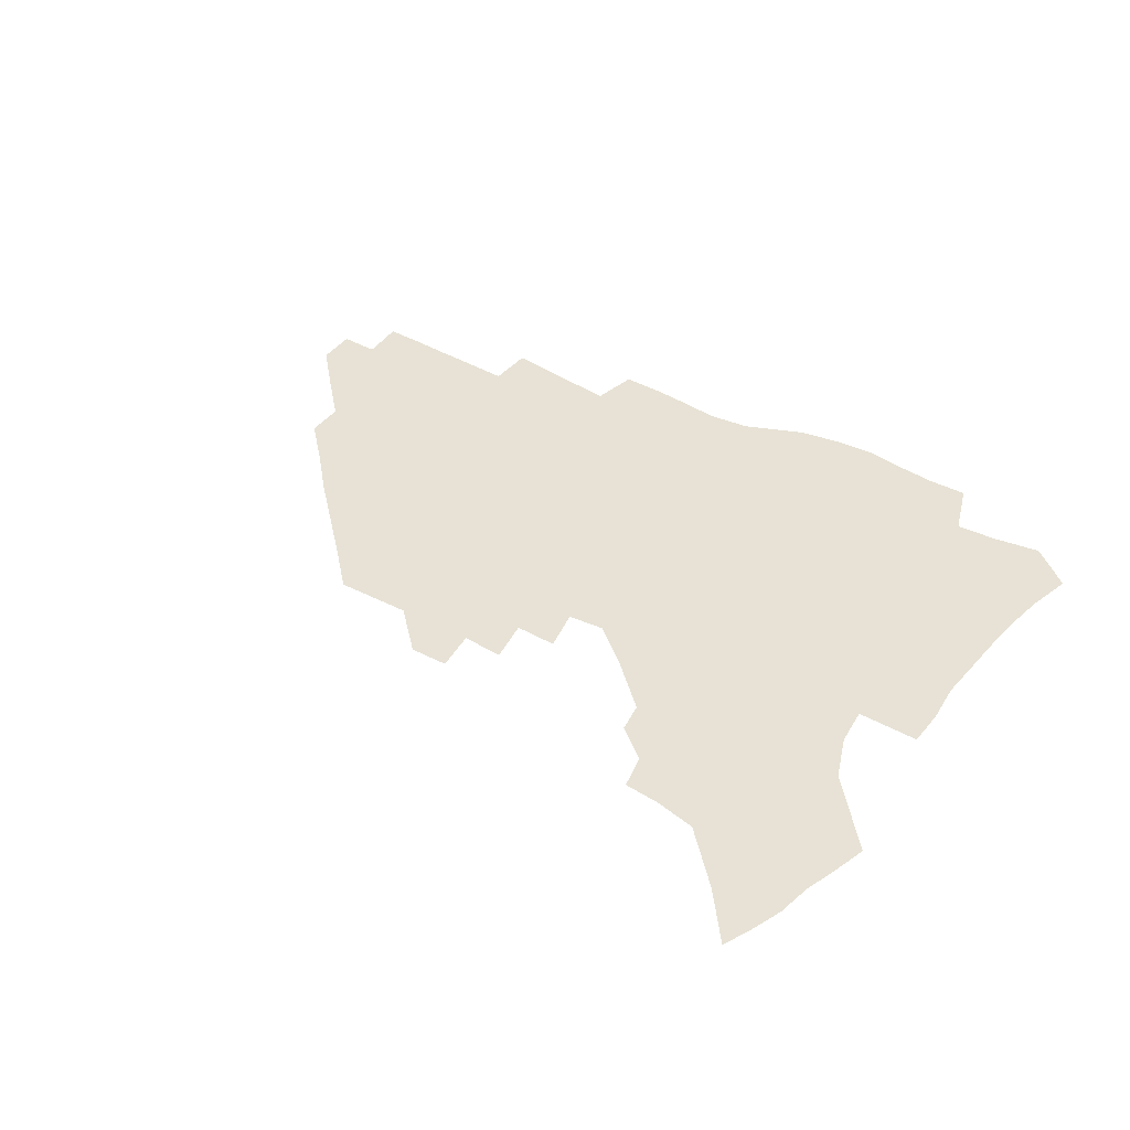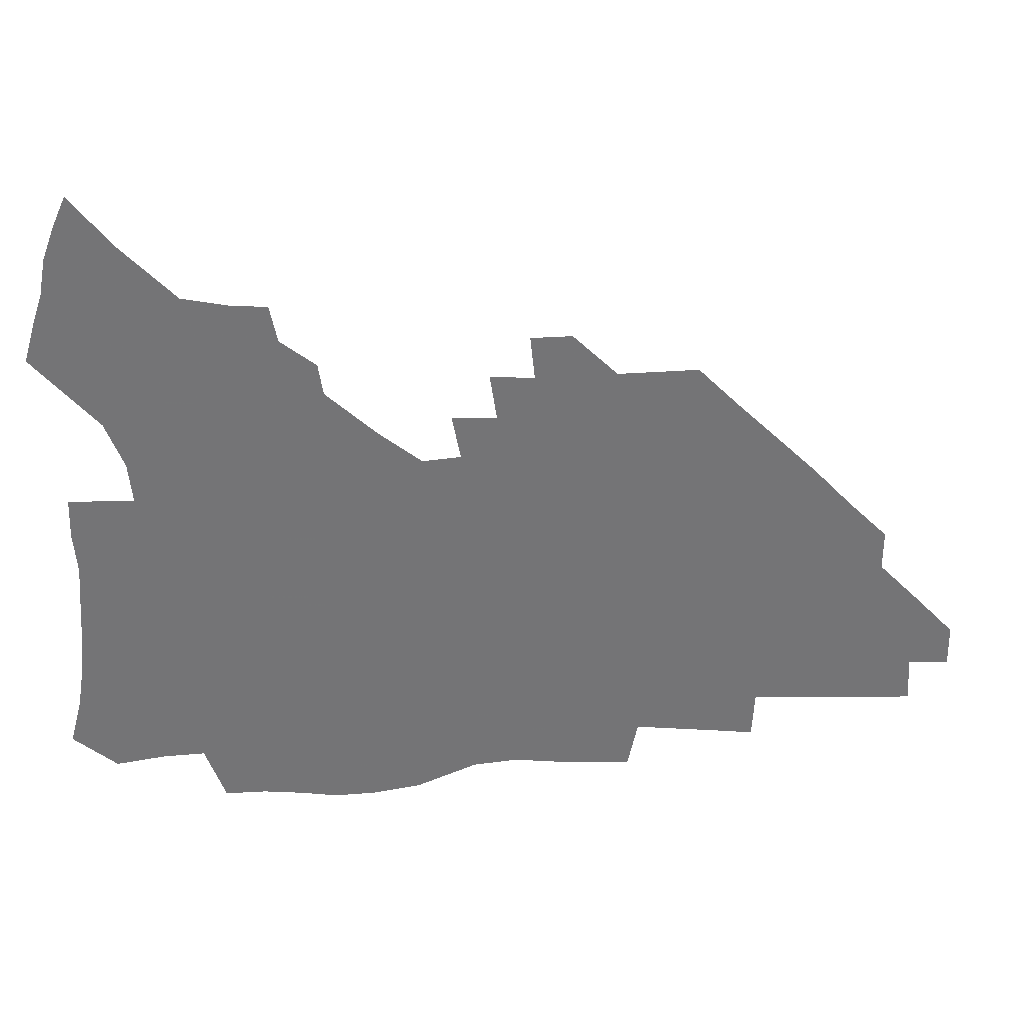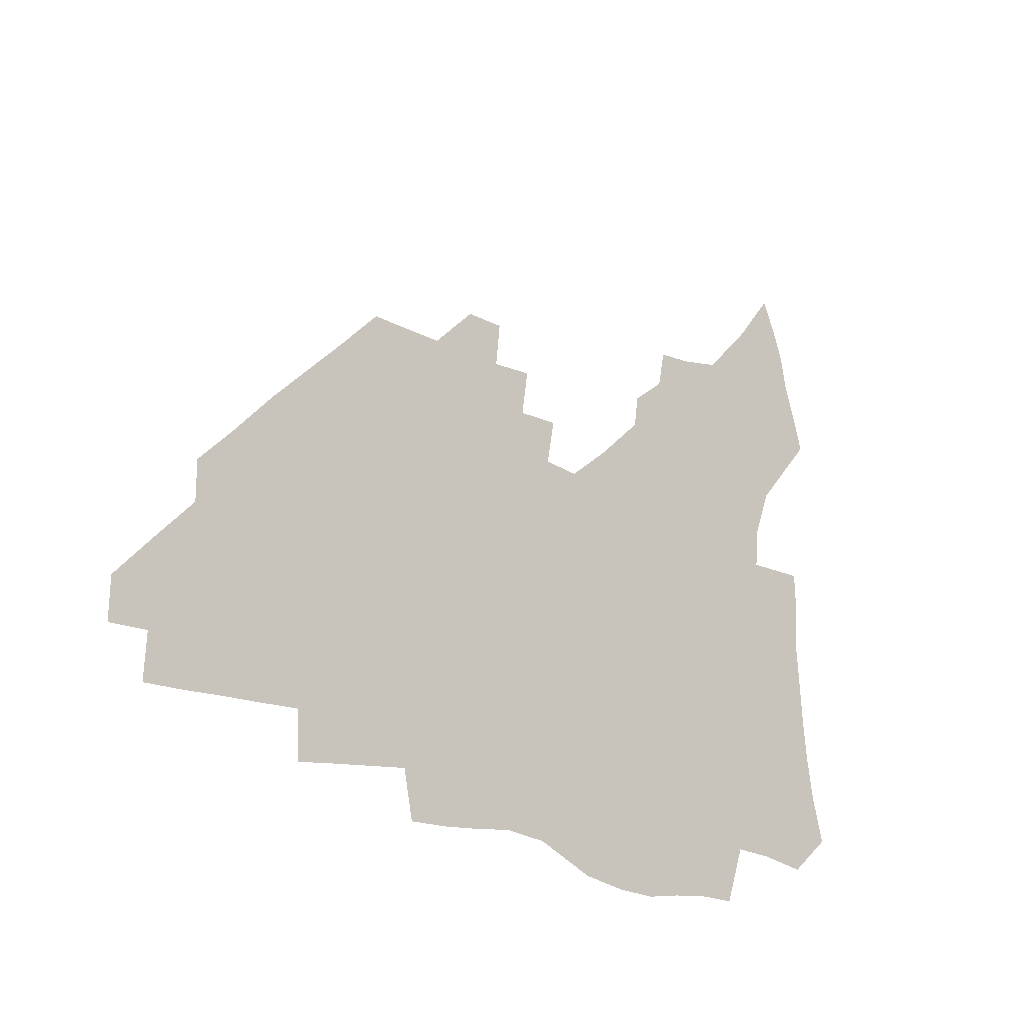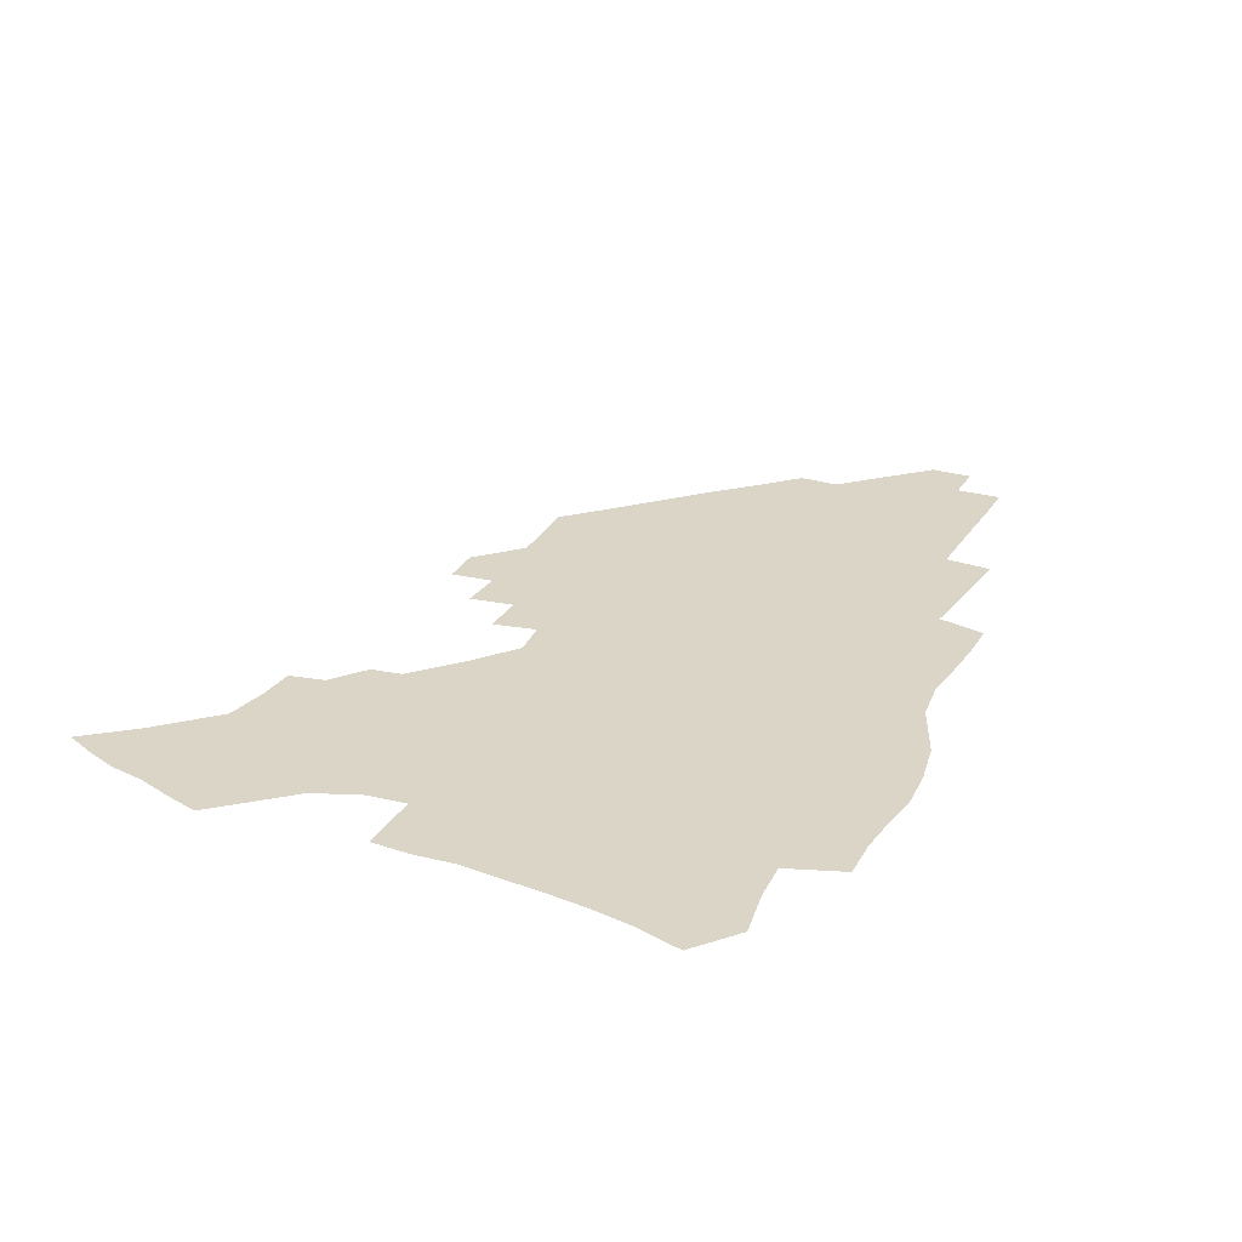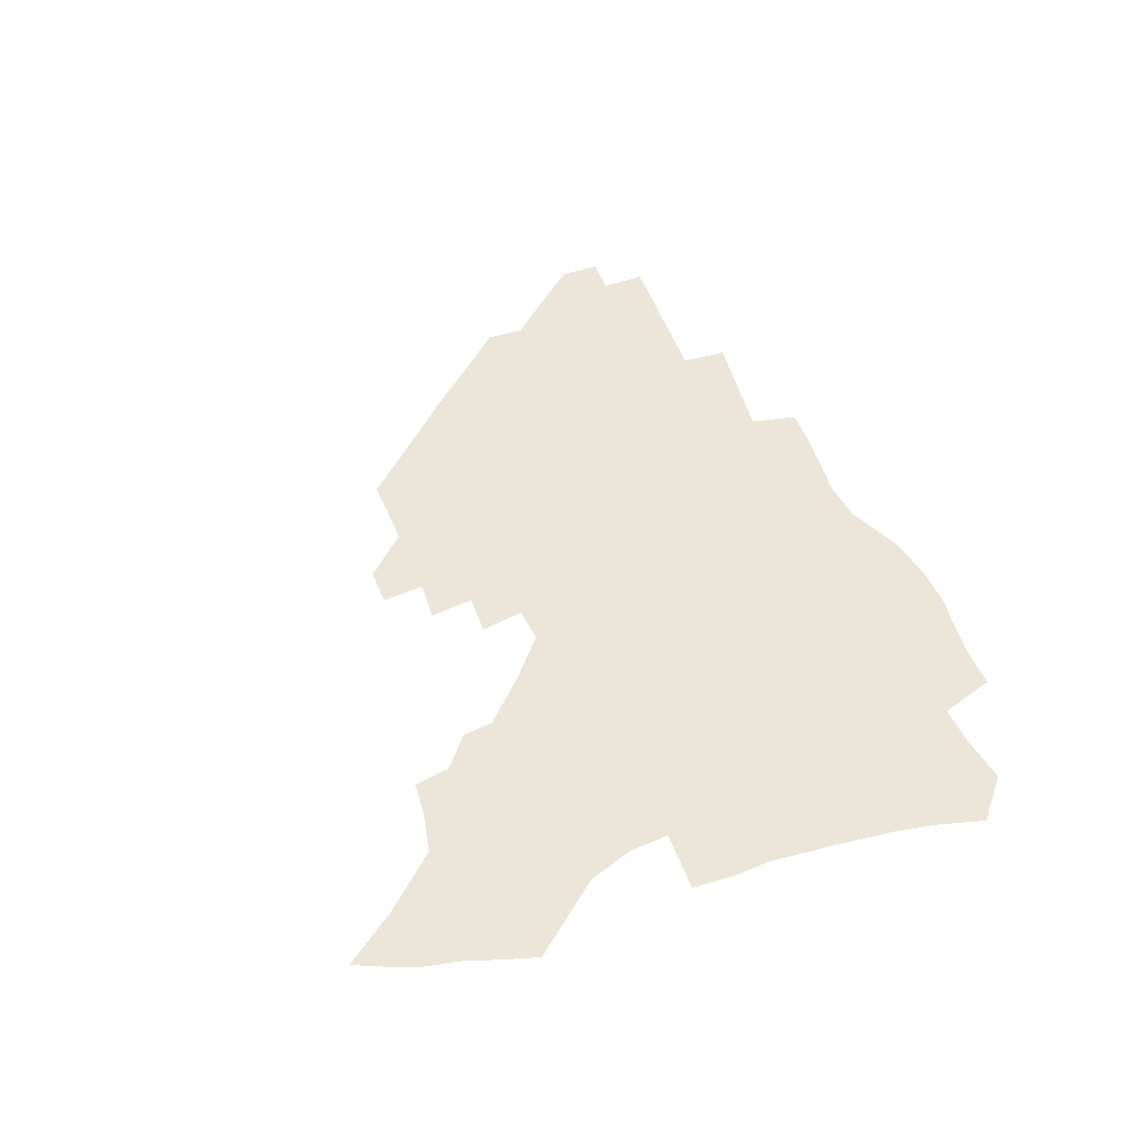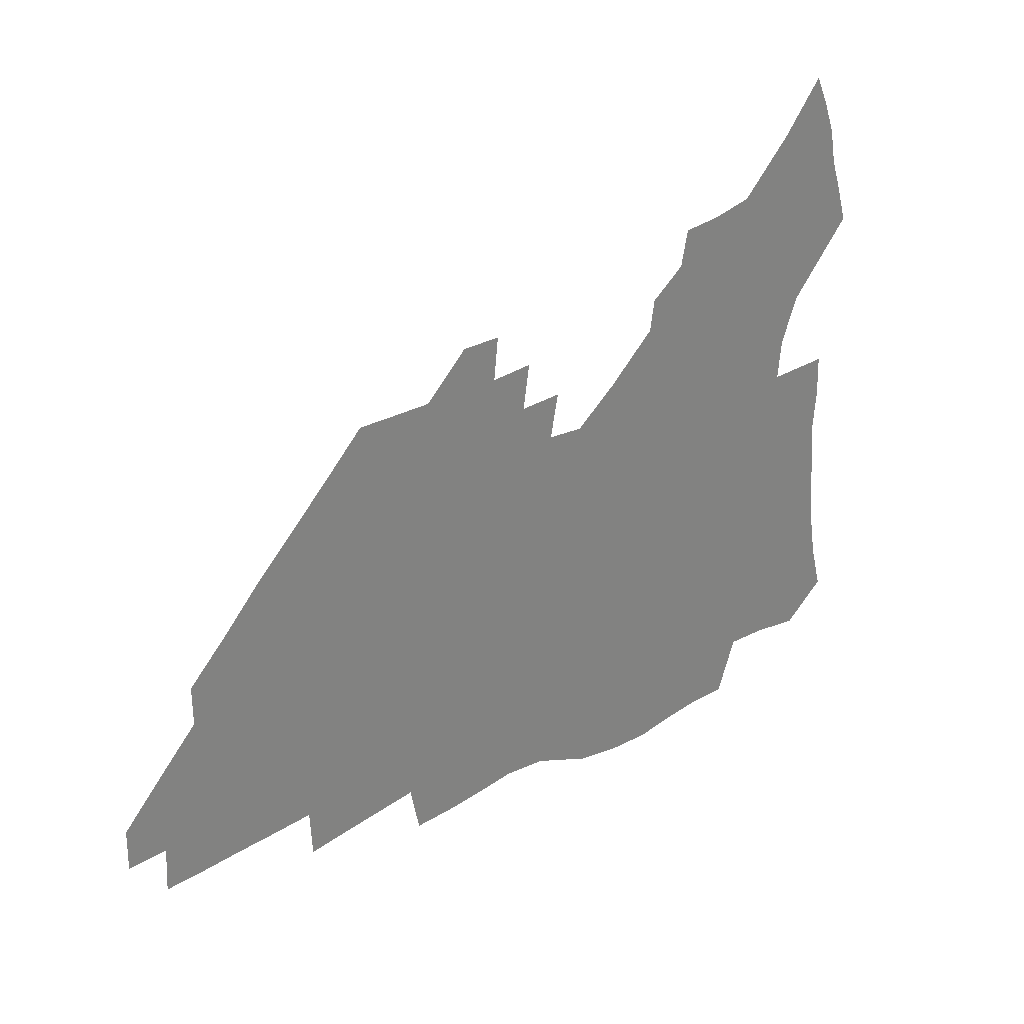
<metadata>
{"format":"obj","ext":"obj","renderer":"f3d","projection":"perspective","resolution":1024,"background":"white","views":[{"elev":40.4,"azim":-146.8,"up":"+Z"},{"elev":34.0,"azim":-4.0,"up":"+Y"},{"elev":-20.1,"azim":136.8,"up":"+Y"},{"elev":29.0,"azim":-65.3,"up":"+Z"},{"elev":47.0,"azim":-110.4,"up":"+Z"},{"elev":30.3,"azim":140.5,"up":"+Y"}]}
</metadata>
<code>
v 256.8 190.3 0
v 261.3 207.5 0
v 264 223.6 0
v 265.5 239.2 0
v 266.6 254.6 0
v 267.7 270.1 0
v 266.5 285.4 0
v 267 300.5 0
v 273 176.8 0
v 278.2 194.7 0
v 281.5 210.7 0
v 284.4 226.3 0
v 285.8 241.1 0
v 286.7 255.8 0
v 289.6 270.9 0
v 290.6 285.4 0
v 290.7 300 0
v 289.2 315.1 0
v 282.5 332.4 0
v 258.8 359.5 0
v 262.6 372.6 0
v 266.8 385.3 0
v 269.3 398.4 0
v 273.7 410.4 0
v 278.7 421.8 0
v 291.1 179.5 0
v 295.5 196.5 0
v 299.6 212.8 0
v 301.9 227.6 0
v 302.9 241.9 0
v 304.7 256.4 0
v 308.1 271.1 0
v 308.9 284.9 0
v 308.2 298.9 0
v 308.1 312.6 0
v 308.5 326 0
v 304.3 341.6 0
v 296.5 359.6 0
v 289.9 377.2 0
v 292.2 389.8 0
v 294 402.4 0
v 306.7 180.1 0
v 311.5 197.4 0
v 314.5 212.8 0
v 316.6 227.5 0
v 318.6 242 0
v 320.5 256.3 0
v 323.8 271 0
v 324.8 284.7 0
v 324.4 298.2 0
v 324.8 311.5 0
v 324.1 324.7 0
v 321.3 339.2 0
v 319.6 352.9 0
v 316.6 367.5 0
v 313.6 382.1 0
v 314.2 159.1 0
v 322.9 181.5 0
v 326.9 197.6 0
v 329.5 212.7 0
v 331 227 0
v 333.5 241.8 0
v 335.6 256.1 0
v 339.5 271.1 0
v 340.6 284.6 0
v 340.2 297.9 0
v 339.3 311.3 0
v 338 324.7 0
v 335.6 338.8 0
v 335.3 351.1 0
v 333.6 364 0
v 329.9 378.8 0
v 329.5 159.2 0
v 337.2 180.3 0
v 342.3 197.8 0
v 344.6 212.7 0
v 347.1 227.6 0
v 348.7 241.8 0
v 351.8 256.6 0
v 354.8 271.1 0
v 356.2 284.5 0
v 355.5 297.7 0
v 353.1 311.7 0
v 351.1 325.5 0
v 348.9 339.5 0
v 347.7 351.9 0
v 346.4 364 0
v 343.6 377.7 0
v 343.6 157.6 0
v 352.8 180.6 0
v 357.9 198.1 0
v 361.2 213.6 0
v 363 228.2 0
v 365.8 243 0
v 367.6 257.2 0
v 369.8 271.3 0
v 370.5 284.6 0
v 370.3 297.5 0
v 368.3 311 0
v 365.1 325.6 0
v 361.1 342 0
v 359.3 353.8 0
v 357.5 155.4 0
v 369 181.6 0
v 374.5 199.2 0
v 378 214.9 0
v 379.4 229.2 0
v 382.6 244.2 0
v 383.9 258.2 0
v 384.6 271.6 0
v 384.5 284.8 0
v 383.9 297.8 0
v 382 311.2 0
v 379.5 324.9 0
v 373.1 155.9 0
v 385.3 182.6 0
v 391.8 201.2 0
v 394 215.9 0
v 396 230.5 0
v 397.4 244.6 0
v 397.9 258.2 0
v 398.2 271.8 0
v 398.1 285.2 0
v 397.1 298.7 0
v 395.3 312.2 0
v 390.4 158.7 0
v 402.9 185.3 0
v 407.5 202.1 0
v 409.3 216.5 0
v 410.8 230.7 0
v 411.2 244.4 0
v 411.9 258.3 0
v 411.9 271.9 0
v 412.3 285.5 0
v 410.9 299.6 0
v 409.2 313.5 0
v 406.1 330.1 0
v 412.9 168.1 0
v 419.5 187.2 0
v 421.9 201.9 0
v 423.7 216.3 0
v 425.3 230.7 0
v 425.5 244.4 0
v 426.2 258.5 0
v 426.2 272.3 0
v 425.7 286.3 0
v 424.9 300.3 0
v 423.5 314.9 0
v 422.4 329.6 0
v 419.9 346.5 0
v 429.4 169.7 0
v 434.2 187.1 0
v 436.3 201.6 0
v 438 216 0
v 439.1 230.3 0
v 439.8 244.4 0
v 440.2 258.4 0
v 440.1 272.4 0
v 439.9 286.5 0
v 439.6 300.5 0
v 438.5 315.1 0
v 437.1 330.3 0
v 435.9 345.6 0
v 434.2 361.8 0
v 444 167.9 0
v 448.5 186 0
v 450.6 200.8 0
v 452.6 215.8 0
v 453.4 229.9 0
v 453.8 244 0
v 454.1 258.2 0
v 454.4 272.4 0
v 454 286.7 0
v 453.8 300.9 0
v 452.9 315.5 0
v 452 330.4 0
v 450.8 345.6 0
v 449.1 362 0
v 458.9 166.5 0
v 462.8 184.6 0
v 465.2 200.2 0
v 466.7 215.1 0
v 467.7 229.5 0
v 468.1 243.7 0
v 468.5 258 0
v 468.9 272.3 0
v 468.6 286.6 0
v 468.1 301.3 0
v 467.4 315.8 0
v 466.7 330.4 0
v 465.4 346 0
v 474 166.1 0
v 477.7 183.8 0
v 479.7 199.3 0
v 480.9 214 0
v 482 228.9 0
v 482.6 243.5 0
v 482.8 257.9 0
v 482.9 272.3 0
v 482.9 286.6 0
v 482.3 301.9 0
v 481.8 316.2 0
v 481.1 330.8 0
v 480 346.2 0
v 492.6 182.1 0
v 494.3 198.6 0
v 495.4 213.3 0
v 496.4 228.6 0
v 497.1 243.4 0
v 497.2 257.7 0
v 497.3 272.2 0
v 497.1 286.6 0
v 496.5 301.9 0
v 496.1 316.3 0
v 495.6 330.9 0
v 494.6 346.5 0
v 507.7 180.3 0
v 508.9 197.4 0
v 510 213 0
v 510.7 228.2 0
v 511.2 243 0
v 511.5 257.5 0
v 511.6 272 0
v 511.4 286.6 0
v 510.9 301.6 0
v 510.5 316.2 0
v 509.9 330.9 0
v 523 178.3 0
v 523.9 196 0
v 524.7 211.9 0
v 525.1 227.7 0
v 525.5 242.6 0
v 525.7 257.3 0
v 525.7 271.9 0
v 525.5 286.5 0
v 525.3 301.3 0
v 524.8 316.3 0
v 539.1 195.2 0
v 539.3 211.7 0
v 539.5 227.4 0
v 539.8 242.3 0
v 540 257 0
v 539.7 271.8 0
v 539.7 286.4 0
v 539.6 301.7 0
v 554.3 194.5 0
v 554 211.5 0
v 554.1 226.9 0
v 554.4 241.9 0
v 554.2 257 0
v 554 271.8 0
v 553.8 286.5 0
v 569.6 193.7 0
v 569 210.6 0
v 568.8 226.4 0
v 568.8 241.7 0
v 568.4 256.9 0
v 568.5 271.7 0
v 584.7 193.2 0
v 583.8 210.2 0
v 583.7 225.7 0
v 583 241.7 0
v 598.7 209.7 0
v 598.4 225.3 0
f 9 10 1
f 1 10 2
f 10 11 2
f 2 11 3
f 11 12 3
f 3 12 4
f 12 13 4
f 4 13 5
f 13 14 5
f 5 14 6
f 14 15 6
f 6 15 7
f 15 16 7
f 7 16 8
f 16 17 8
f 9 26 10
f 26 27 10
f 10 27 11
f 27 28 11
f 11 28 12
f 28 29 12
f 12 29 13
f 29 30 13
f 13 30 14
f 30 31 14
f 14 31 15
f 31 32 15
f 15 32 16
f 32 33 16
f 16 33 17
f 33 34 17
f 17 34 18
f 34 35 18
f 18 35 19
f 35 36 19
f 19 36 20
f 36 37 20
f 20 37 21
f 37 38 21
f 21 38 22
f 38 39 22
f 22 39 23
f 39 40 23
f 23 40 24
f 40 41 24
f 24 41 25
f 26 42 27
f 42 43 27
f 27 43 28
f 43 44 28
f 28 44 29
f 44 45 29
f 29 45 30
f 45 46 30
f 30 46 31
f 46 47 31
f 31 47 32
f 47 48 32
f 32 48 33
f 48 49 33
f 33 49 34
f 49 50 34
f 34 50 35
f 50 51 35
f 35 51 36
f 51 52 36
f 36 52 37
f 52 53 37
f 37 53 38
f 53 54 38
f 38 54 39
f 54 55 39
f 39 55 40
f 55 56 40
f 40 56 41
f 57 58 42
f 42 58 43
f 58 59 43
f 43 59 44
f 59 60 44
f 44 60 45
f 60 61 45
f 45 61 46
f 61 62 46
f 46 62 47
f 62 63 47
f 47 63 48
f 63 64 48
f 48 64 49
f 64 65 49
f 49 65 50
f 65 66 50
f 50 66 51
f 66 67 51
f 51 67 52
f 67 68 52
f 52 68 53
f 68 69 53
f 53 69 54
f 69 70 54
f 54 70 55
f 70 71 55
f 55 71 56
f 71 72 56
f 57 73 58
f 73 74 58
f 58 74 59
f 74 75 59
f 59 75 60
f 75 76 60
f 60 76 61
f 76 77 61
f 61 77 62
f 77 78 62
f 62 78 63
f 78 79 63
f 63 79 64
f 79 80 64
f 64 80 65
f 80 81 65
f 65 81 66
f 81 82 66
f 66 82 67
f 82 83 67
f 67 83 68
f 83 84 68
f 68 84 69
f 84 85 69
f 69 85 70
f 85 86 70
f 70 86 71
f 86 87 71
f 71 87 72
f 87 88 72
f 73 89 74
f 89 90 74
f 74 90 75
f 90 91 75
f 75 91 76
f 91 92 76
f 76 92 77
f 92 93 77
f 77 93 78
f 93 94 78
f 78 94 79
f 94 95 79
f 79 95 80
f 95 96 80
f 80 96 81
f 96 97 81
f 81 97 82
f 97 98 82
f 82 98 83
f 98 99 83
f 83 99 84
f 99 100 84
f 84 100 85
f 100 101 85
f 85 101 86
f 101 102 86
f 86 102 87
f 89 103 90
f 103 104 90
f 90 104 91
f 104 105 91
f 91 105 92
f 105 106 92
f 92 106 93
f 106 107 93
f 93 107 94
f 107 108 94
f 94 108 95
f 108 109 95
f 95 109 96
f 109 110 96
f 96 110 97
f 110 111 97
f 97 111 98
f 111 112 98
f 98 112 99
f 112 113 99
f 99 113 100
f 113 114 100
f 100 114 101
f 103 115 104
f 115 116 104
f 104 116 105
f 116 117 105
f 105 117 106
f 117 118 106
f 106 118 107
f 118 119 107
f 107 119 108
f 119 120 108
f 108 120 109
f 120 121 109
f 109 121 110
f 121 122 110
f 110 122 111
f 122 123 111
f 111 123 112
f 123 124 112
f 112 124 113
f 124 125 113
f 113 125 114
f 115 126 116
f 126 127 116
f 116 127 117
f 127 128 117
f 117 128 118
f 128 129 118
f 118 129 119
f 129 130 119
f 119 130 120
f 130 131 120
f 120 131 121
f 131 132 121
f 121 132 122
f 132 133 122
f 122 133 123
f 133 134 123
f 123 134 124
f 134 135 124
f 124 135 125
f 135 136 125
f 126 138 127
f 138 139 127
f 127 139 128
f 139 140 128
f 128 140 129
f 140 141 129
f 129 141 130
f 141 142 130
f 130 142 131
f 142 143 131
f 131 143 132
f 143 144 132
f 132 144 133
f 144 145 133
f 133 145 134
f 145 146 134
f 134 146 135
f 146 147 135
f 135 147 136
f 147 148 136
f 136 148 137
f 148 149 137
f 138 151 139
f 151 152 139
f 139 152 140
f 152 153 140
f 140 153 141
f 153 154 141
f 141 154 142
f 154 155 142
f 142 155 143
f 155 156 143
f 143 156 144
f 156 157 144
f 144 157 145
f 157 158 145
f 145 158 146
f 158 159 146
f 146 159 147
f 159 160 147
f 147 160 148
f 160 161 148
f 148 161 149
f 161 162 149
f 149 162 150
f 162 163 150
f 151 165 152
f 165 166 152
f 152 166 153
f 166 167 153
f 153 167 154
f 167 168 154
f 154 168 155
f 168 169 155
f 155 169 156
f 169 170 156
f 156 170 157
f 170 171 157
f 157 171 158
f 171 172 158
f 158 172 159
f 172 173 159
f 159 173 160
f 173 174 160
f 160 174 161
f 174 175 161
f 161 175 162
f 175 176 162
f 162 176 163
f 176 177 163
f 163 177 164
f 177 178 164
f 165 179 166
f 179 180 166
f 166 180 167
f 180 181 167
f 167 181 168
f 181 182 168
f 168 182 169
f 182 183 169
f 169 183 170
f 183 184 170
f 170 184 171
f 184 185 171
f 171 185 172
f 185 186 172
f 172 186 173
f 186 187 173
f 173 187 174
f 187 188 174
f 174 188 175
f 188 189 175
f 175 189 176
f 189 190 176
f 176 190 177
f 190 191 177
f 177 191 178
f 179 192 180
f 192 193 180
f 180 193 181
f 193 194 181
f 181 194 182
f 194 195 182
f 182 195 183
f 195 196 183
f 183 196 184
f 196 197 184
f 184 197 185
f 197 198 185
f 185 198 186
f 198 199 186
f 186 199 187
f 199 200 187
f 187 200 188
f 200 201 188
f 188 201 189
f 201 202 189
f 189 202 190
f 202 203 190
f 190 203 191
f 203 204 191
f 193 205 194
f 205 206 194
f 194 206 195
f 206 207 195
f 195 207 196
f 207 208 196
f 196 208 197
f 208 209 197
f 197 209 198
f 209 210 198
f 198 210 199
f 210 211 199
f 199 211 200
f 211 212 200
f 200 212 201
f 212 213 201
f 201 213 202
f 213 214 202
f 202 214 203
f 214 215 203
f 203 215 204
f 215 216 204
f 205 217 206
f 217 218 206
f 206 218 207
f 218 219 207
f 207 219 208
f 219 220 208
f 208 220 209
f 220 221 209
f 209 221 210
f 221 222 210
f 210 222 211
f 222 223 211
f 211 223 212
f 223 224 212
f 212 224 213
f 224 225 213
f 213 225 214
f 225 226 214
f 214 226 215
f 226 227 215
f 215 227 216
f 217 228 218
f 228 229 218
f 218 229 219
f 229 230 219
f 219 230 220
f 230 231 220
f 220 231 221
f 231 232 221
f 221 232 222
f 232 233 222
f 222 233 223
f 233 234 223
f 223 234 224
f 234 235 224
f 224 235 225
f 235 236 225
f 225 236 226
f 236 237 226
f 226 237 227
f 229 238 230
f 238 239 230
f 230 239 231
f 239 240 231
f 231 240 232
f 240 241 232
f 232 241 233
f 241 242 233
f 233 242 234
f 242 243 234
f 234 243 235
f 243 244 235
f 235 244 236
f 244 245 236
f 236 245 237
f 238 246 239
f 246 247 239
f 239 247 240
f 247 248 240
f 240 248 241
f 248 249 241
f 241 249 242
f 249 250 242
f 242 250 243
f 250 251 243
f 243 251 244
f 251 252 244
f 244 252 245
f 246 253 247
f 253 254 247
f 247 254 248
f 254 255 248
f 248 255 249
f 255 256 249
f 249 256 250
f 256 257 250
f 250 257 251
f 257 258 251
f 251 258 252
f 253 259 254
f 259 260 254
f 254 260 255
f 260 261 255
f 255 261 256
f 261 262 256
f 256 262 257
f 260 263 261
f 263 264 261
f 261 264 262

</code>
